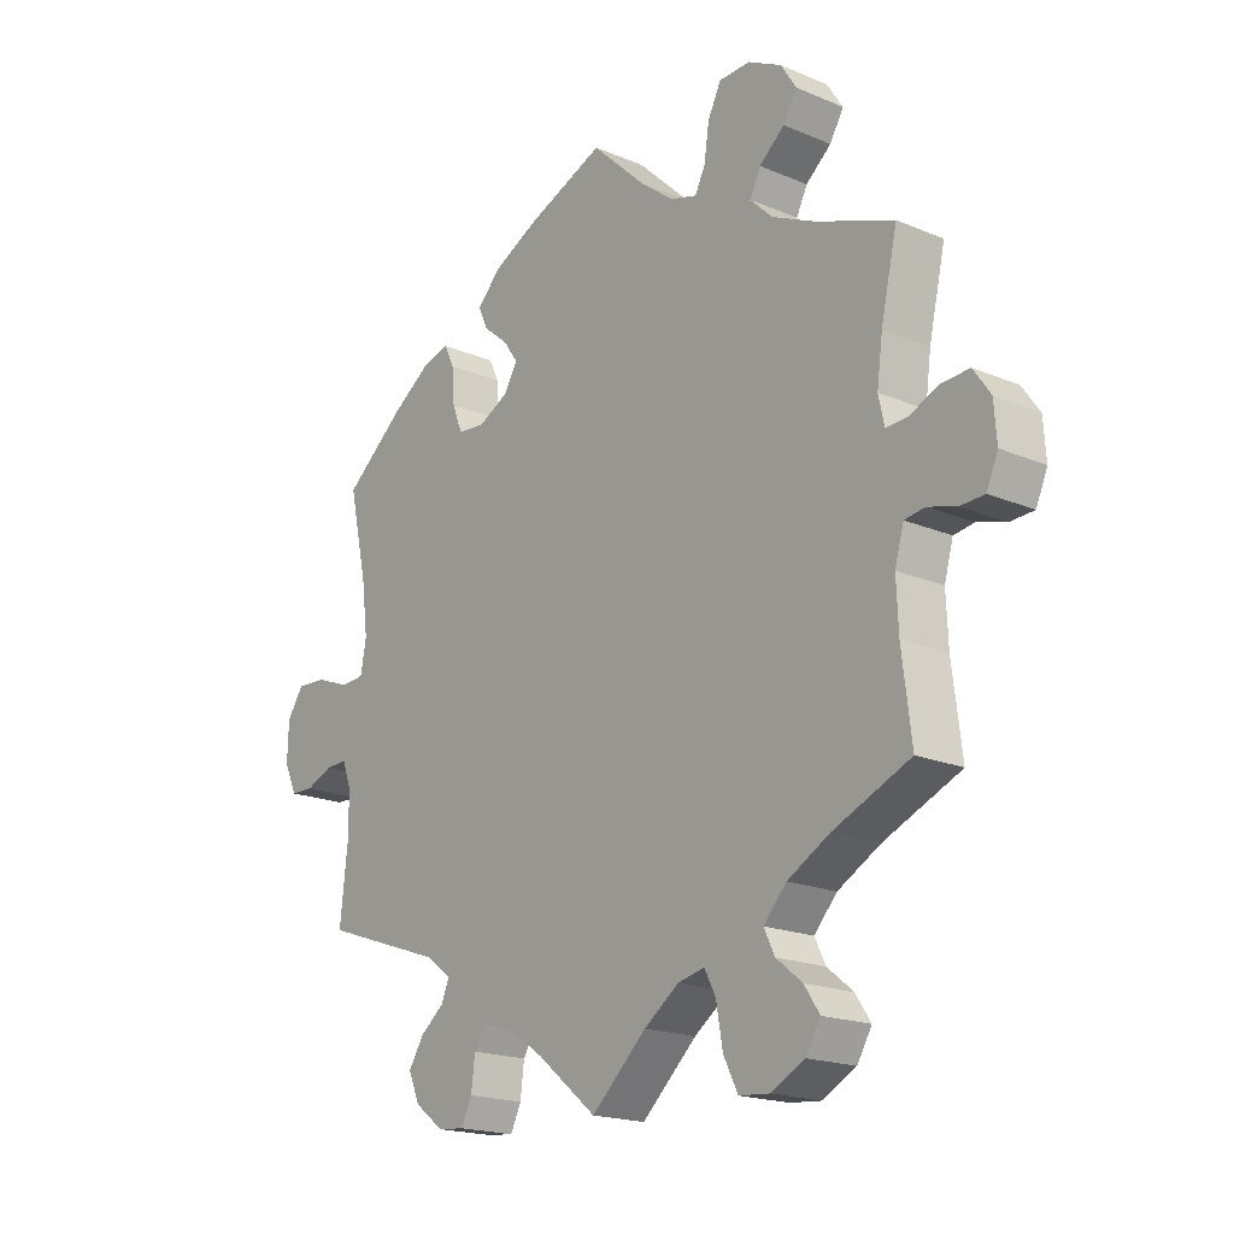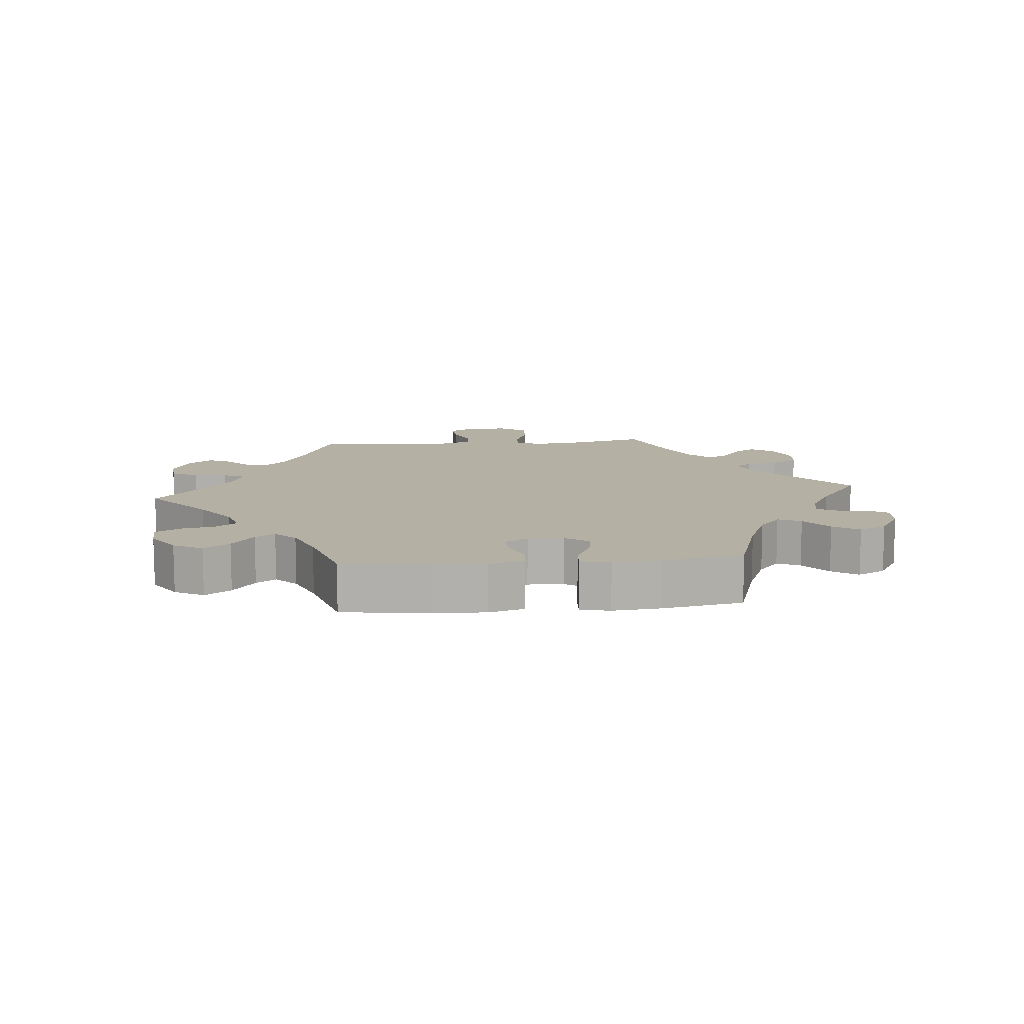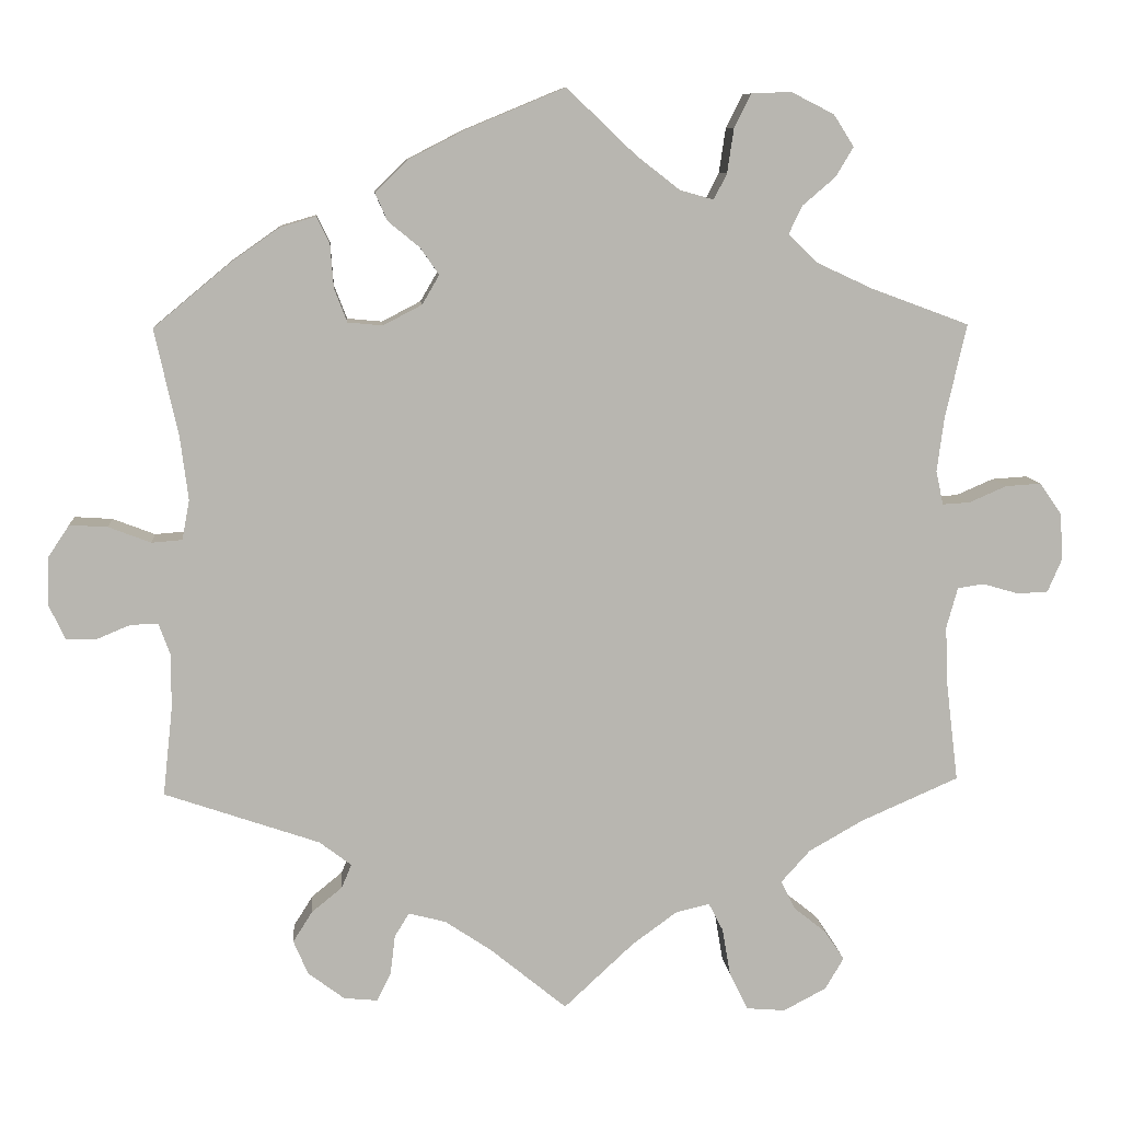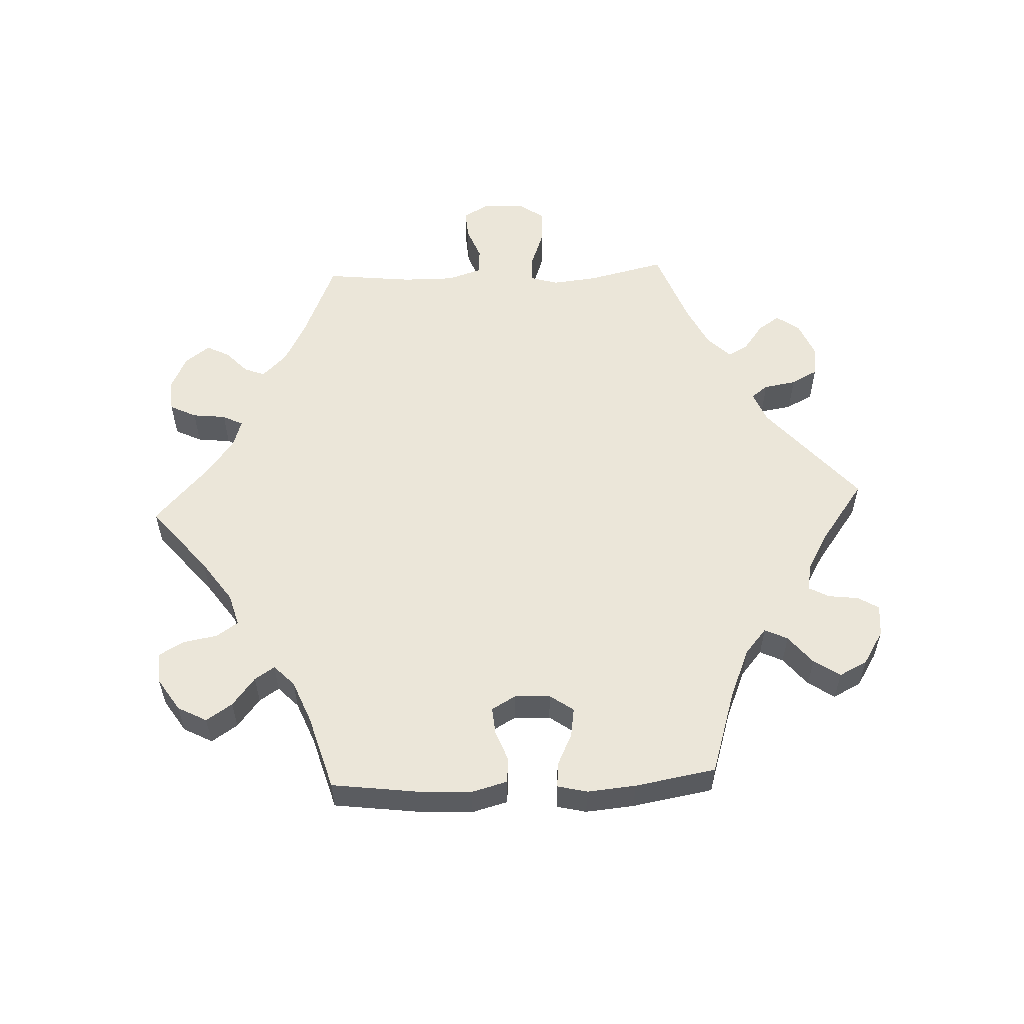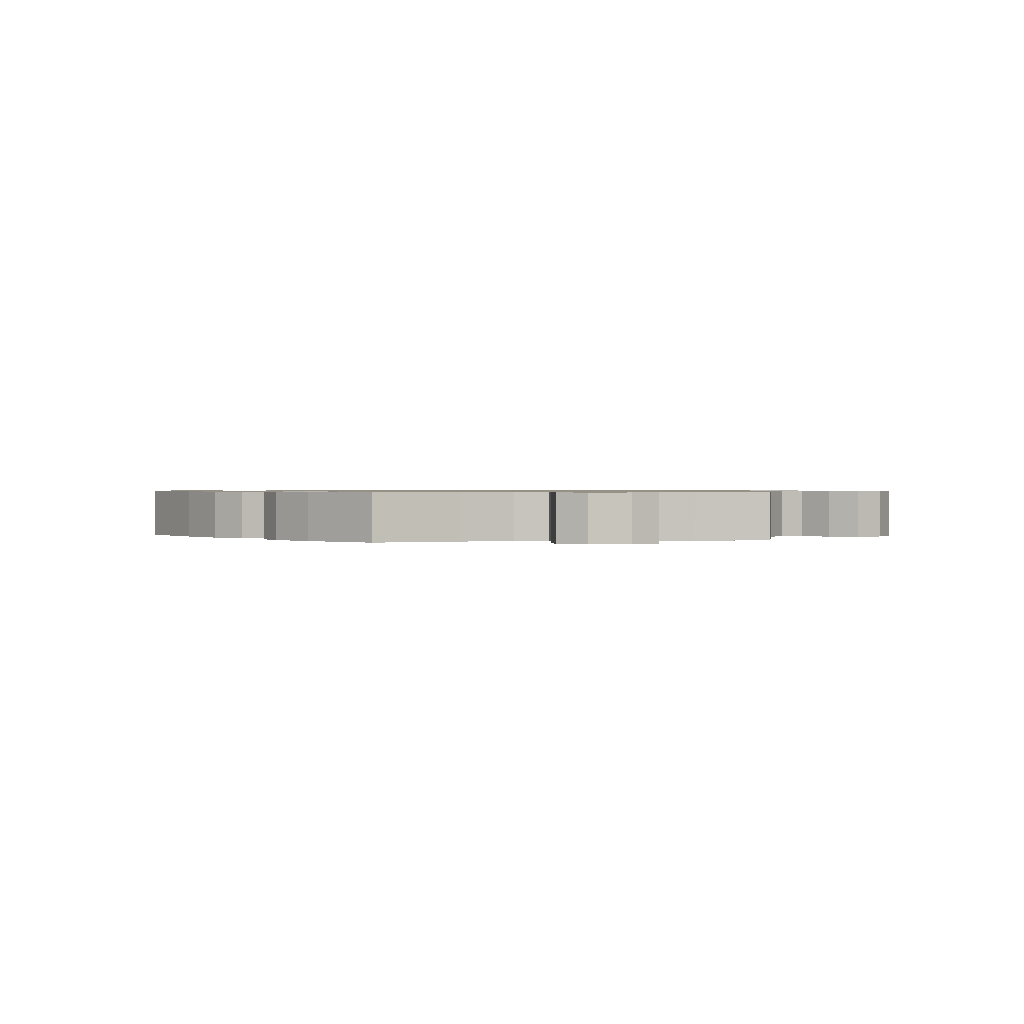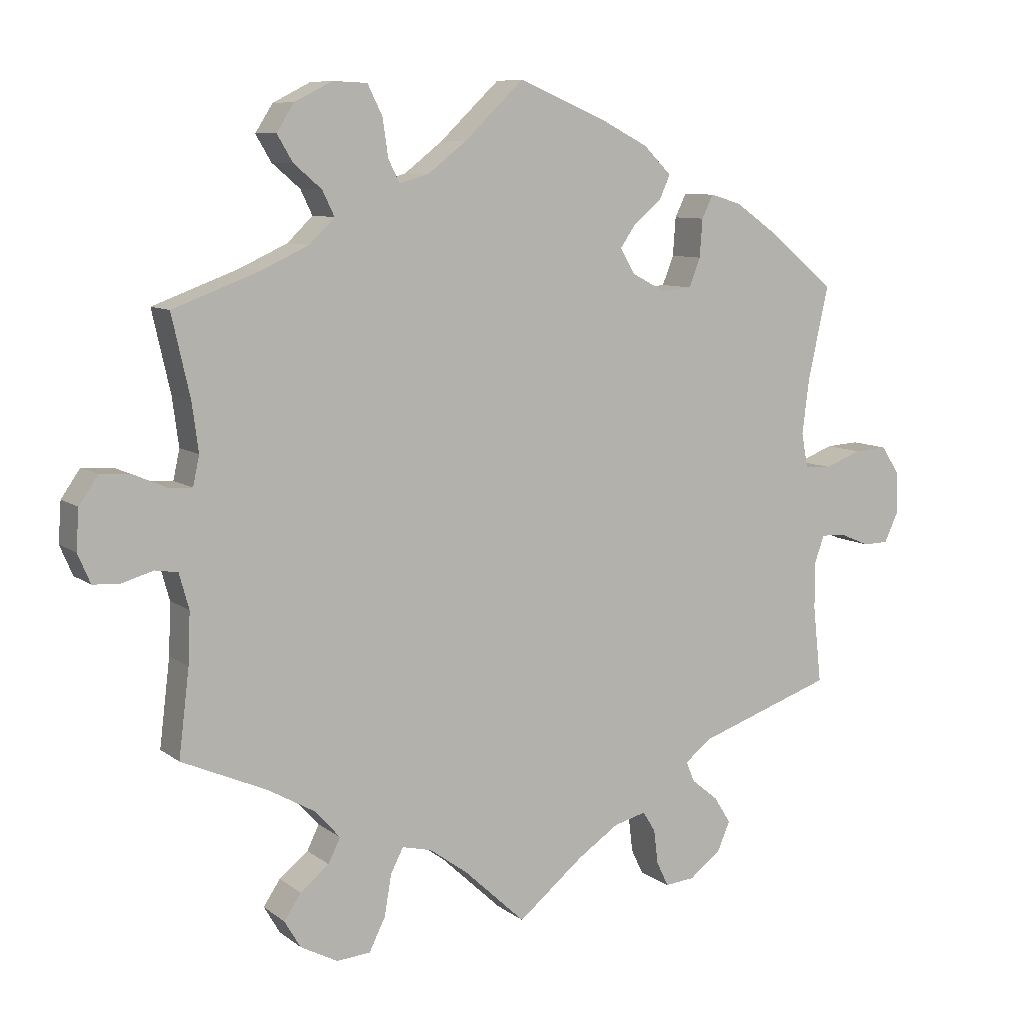
<metadata>
{"format":"obj","ext":"obj","renderer":"f3d","projection":"perspective","resolution":1024,"background":"white","views":[{"elev":-18.7,"azim":-129.0,"up":"+Z"},{"elev":11.6,"azim":24.4,"up":"+Y"},{"elev":9.1,"azim":175.2,"up":"+Z"},{"elev":56.2,"azim":27.3,"up":"+Y"},{"elev":0.8,"azim":78.9,"up":"+Y"},{"elev":8.6,"azim":-28.5,"up":"+Z"}]}
</metadata>
<code>
v -0.486 0.07 -0.166
v -0.483 0.07 -0.093
v -0.497 0.07 -0.043
v -0.529 0.07 -0.038
v -0.574 0.07 -0.051
v -0.612 0.07 -0.049
v -0.63 0.07 -0.007
v -0.626 0.07 0.05
v -0.599 0.07 0.089
v -0.555 0.07 0.086
v -0.509 0.07 0.066
v -0.475 0.07 0.064
v -0.466 0.07 0.106
v -0.475 0.07 0.174
v -0.501 0.07 0.289
v -0.38 0.07 0.334
v -0.311 0.07 0.366
v -0.275 0.07 0.401
v -0.292 0.07 0.436
v -0.332 0.07 0.47
v -0.354 0.07 0.507
v -0.329 0.07 0.546
v -0.276 0.07 0.573
v -0.227 0.07 0.571
v -0.206 0.07 0.529
v -0.198 0.07 0.475
v -0.182 0.07 0.443
v -0.14 0.07 0.455
v -0.086 0.07 0.497
v -0.001 0.07 0.578
v 0.122 0.07 0.527
v 0.192 0.07 0.491
v 0.231 0.07 0.452
v 0.216 0.07 0.418
v 0.177 0.07 0.386
v 0.154 0.07 0.353
v 0.175 0.07 0.317
v 0.223 0.07 0.292
v 0.266 0.07 0.296
v 0.282 0.07 0.337
v 0.286 0.07 0.391
v 0.302 0.07 0.424
v 0.346 0.07 0.411
v 0.406 0.07 0.369
v 0.501 0.07 0.29
v 0.472 0.07 0.159
v 0.462 0.07 0.08
v 0.471 0.07 0.031
v 0.509 0.07 0.028
v 0.561 0.07 0.048
v 0.608 0.07 0.051
v 0.634 0.07 0.012
v 0.636 0.07 -0.048
v 0.616 0.07 -0.091
v 0.58 0.07 -0.092
v 0.537 0.07 -0.074
v 0.503 0.07 -0.073
v 0.489 0.07 -0.112
v 0.489 0.07 -0.179
v 0.501 0.07 -0.289
v 0.309 0.07 -0.355
v 0.27 0.07 -0.385
v 0.282 0.07 -0.414
v 0.32 0.07 -0.445
v 0.344 0.07 -0.483
v 0.326 0.07 -0.525
v 0.281 0.07 -0.559
v 0.239 0.07 -0.563
v 0.222 0.07 -0.528
v 0.216 0.07 -0.479
v 0.198 0.07 -0.45
v 0.152 0.07 -0.462
v 0.094 0.07 -0.501
v 0 0.07 -0.578
v -0.087 0.07 -0.497
v -0.142 0.07 -0.457
v -0.184 0.07 -0.447
v -0.202 0.07 -0.482
v -0.212 0.07 -0.541
v -0.235 0.07 -0.587
v -0.283 0.07 -0.591
v -0.336 0.07 -0.563
v -0.359 0.07 -0.524
v -0.335 0.07 -0.488
v -0.294 0.07 -0.455
v -0.277 0.07 -0.42
v -0.313 0.07 -0.38
v -0.38 0.07 -0.342
v -0.501 0.07 -0.289
v -0.486 0 -0.166
v -0.483 0 -0.093
v -0.497 0 -0.043
v -0.529 0 -0.038
v -0.574 0 -0.051
v -0.612 0 -0.049
v -0.63 0 -0.007
v -0.626 0 0.05
v -0.599 0 0.089
v -0.555 0 0.086
v -0.509 0 0.066
v -0.475 0 0.064
v -0.466 0 0.106
v -0.475 0 0.174
v -0.501 0 0.289
v -0.38 0 0.334
v -0.311 0 0.366
v -0.275 0 0.401
v -0.292 0 0.436
v -0.332 0 0.47
v -0.354 0 0.507
v -0.329 0 0.546
v -0.276 0 0.573
v -0.227 0 0.571
v -0.206 0 0.529
v -0.198 0 0.475
v -0.182 0 0.443
v -0.14 0 0.455
v -0.086 0 0.497
v -0.001 0 0.578
v 0.122 0 0.527
v 0.192 0 0.491
v 0.231 0 0.452
v 0.216 0 0.418
v 0.177 0 0.386
v 0.154 0 0.353
v 0.175 0 0.317
v 0.223 0 0.292
v 0.266 0 0.296
v 0.282 0 0.337
v 0.286 0 0.391
v 0.302 0 0.424
v 0.346 0 0.411
v 0.406 0 0.369
v 0.501 0 0.29
v 0.472 0 0.159
v 0.462 0 0.08
v 0.471 0 0.031
v 0.509 0 0.028
v 0.561 0 0.048
v 0.608 0 0.051
v 0.634 0 0.012
v 0.636 0 -0.048
v 0.616 0 -0.091
v 0.58 0 -0.092
v 0.537 0 -0.074
v 0.503 0 -0.073
v 0.489 0 -0.112
v 0.489 0 -0.179
v 0.501 0 -0.289
v 0.309 0 -0.355
v 0.27 0 -0.385
v 0.282 0 -0.414
v 0.32 0 -0.445
v 0.344 0 -0.483
v 0.326 0 -0.525
v 0.281 0 -0.559
v 0.239 0 -0.563
v 0.222 0 -0.528
v 0.216 0 -0.479
v 0.198 0 -0.45
v 0.152 0 -0.462
v 0.094 0 -0.501
v 0 0 -0.578
v -0.087 0 -0.497
v -0.142 0 -0.457
v -0.184 0 -0.447
v -0.202 0 -0.482
v -0.212 0 -0.541
v -0.235 0 -0.587
v -0.283 0 -0.591
v -0.336 0 -0.563
v -0.359 0 -0.524
v -0.335 0 -0.488
v -0.294 0 -0.455
v -0.277 0 -0.42
v -0.313 0 -0.38
v -0.38 0 -0.342
v -0.501 0 -0.289
f 88 89 1
f 87 88 1 2
f 86 87 2 3
f 82 83 84 85
f 82 85 86
f 81 82 86
f 78 79 80 81
f 77 78 81 86
f 76 77 86 3
f 73 74 75
f 72 73 75 76
f 71 72 76 3
f 67 68 69 70
f 67 70 71
f 66 67 71
f 63 64 65 66
f 62 63 66 71
f 59 60 61
f 58 59 61 62
f 57 58 62 71
f 53 54 55 56
f 53 56 57
f 52 53 57
f 49 50 51 52
f 48 49 52 57
f 43 44 45 46
f 43 46 47
f 40 41 42 43
f 39 40 43 47
f 38 39 47 48
f 32 33 34 35
f 32 35 36
f 29 30 31 32
f 28 29 32 36
f 27 28 36 37
f 23 24 25 26
f 23 26 27
f 22 23 27
f 19 20 21 22
f 18 19 22 27
f 17 18 27 37
f 14 15 16
f 13 14 16 17
f 12 13 17 37
f 8 9 10 11
f 8 11 12
f 7 8 12
f 4 5 6 7
f 3 4 7 12
f 38 48 57 71
f 37 38 71
f 3 12 37 71
f 90 178 177
f 91 90 177 176
f 92 91 176 175
f 174 173 172 171
f 175 174 171
f 175 171 170
f 170 169 168 167
f 175 170 167 166
f 92 175 166 165
f 164 163 162
f 165 164 162 161
f 92 165 161 160
f 159 158 157 156
f 160 159 156
f 160 156 155
f 155 154 153 152
f 160 155 152 151
f 150 149 148
f 151 150 148 147
f 160 151 147 146
f 145 144 143 142
f 146 145 142
f 146 142 141
f 141 140 139 138
f 146 141 138 137
f 135 134 133 132
f 136 135 132
f 132 131 130 129
f 136 132 129 128
f 137 136 128 127
f 124 123 122 121
f 125 124 121
f 121 120 119 118
f 125 121 118 117
f 126 125 117 116
f 115 114 113 112
f 116 115 112
f 116 112 111
f 111 110 109 108
f 116 111 108 107
f 126 116 107 106
f 105 104 103
f 106 105 103 102
f 126 106 102 101
f 100 99 98 97
f 101 100 97
f 101 97 96
f 96 95 94 93
f 101 96 93 92
f 160 146 137 127
f 160 127 126
f 160 126 101 92
f 1 90 91 2
f 2 91 92 3
f 3 92 93 4
f 4 93 94 5
f 5 94 95 6
f 6 95 96 7
f 7 96 97 8
f 8 97 98 9
f 9 98 99 10
f 10 99 100 11
f 11 100 101 12
f 12 101 102 13
f 13 102 103 14
f 14 103 104 15
f 15 104 105 16
f 16 105 106 17
f 17 106 107 18
f 18 107 108 19
f 19 108 109 20
f 20 109 110 21
f 21 110 111 22
f 22 111 112 23
f 23 112 113 24
f 24 113 114 25
f 25 114 115 26
f 26 115 116 27
f 27 116 117 28
f 28 117 118 29
f 29 118 119 30
f 30 119 120 31
f 31 120 121 32
f 32 121 122 33
f 33 122 123 34
f 34 123 124 35
f 35 124 125 36
f 36 125 126 37
f 37 126 127 38
f 38 127 128 39
f 39 128 129 40
f 40 129 130 41
f 41 130 131 42
f 42 131 132 43
f 43 132 133 44
f 44 133 134 45
f 45 134 135 46
f 46 135 136 47
f 47 136 137 48
f 48 137 138 49
f 49 138 139 50
f 50 139 140 51
f 51 140 141 52
f 52 141 142 53
f 53 142 143 54
f 54 143 144 55
f 55 144 145 56
f 56 145 146 57
f 57 146 147 58
f 58 147 148 59
f 59 148 149 60
f 60 149 150 61
f 61 150 151 62
f 62 151 152 63
f 63 152 153 64
f 64 153 154 65
f 65 154 155 66
f 66 155 156 67
f 67 156 157 68
f 68 157 158 69
f 69 158 159 70
f 70 159 160 71
f 71 160 161 72
f 72 161 162 73
f 73 162 163 74
f 74 163 164 75
f 75 164 165 76
f 76 165 166 77
f 77 166 167 78
f 78 167 168 79
f 79 168 169 80
f 80 169 170 81
f 81 170 171 82
f 82 171 172 83
f 83 172 173 84
f 84 173 174 85
f 85 174 175 86
f 86 175 176 87
f 87 176 177 88
f 88 177 178 89
f 89 178 90 1

</code>
